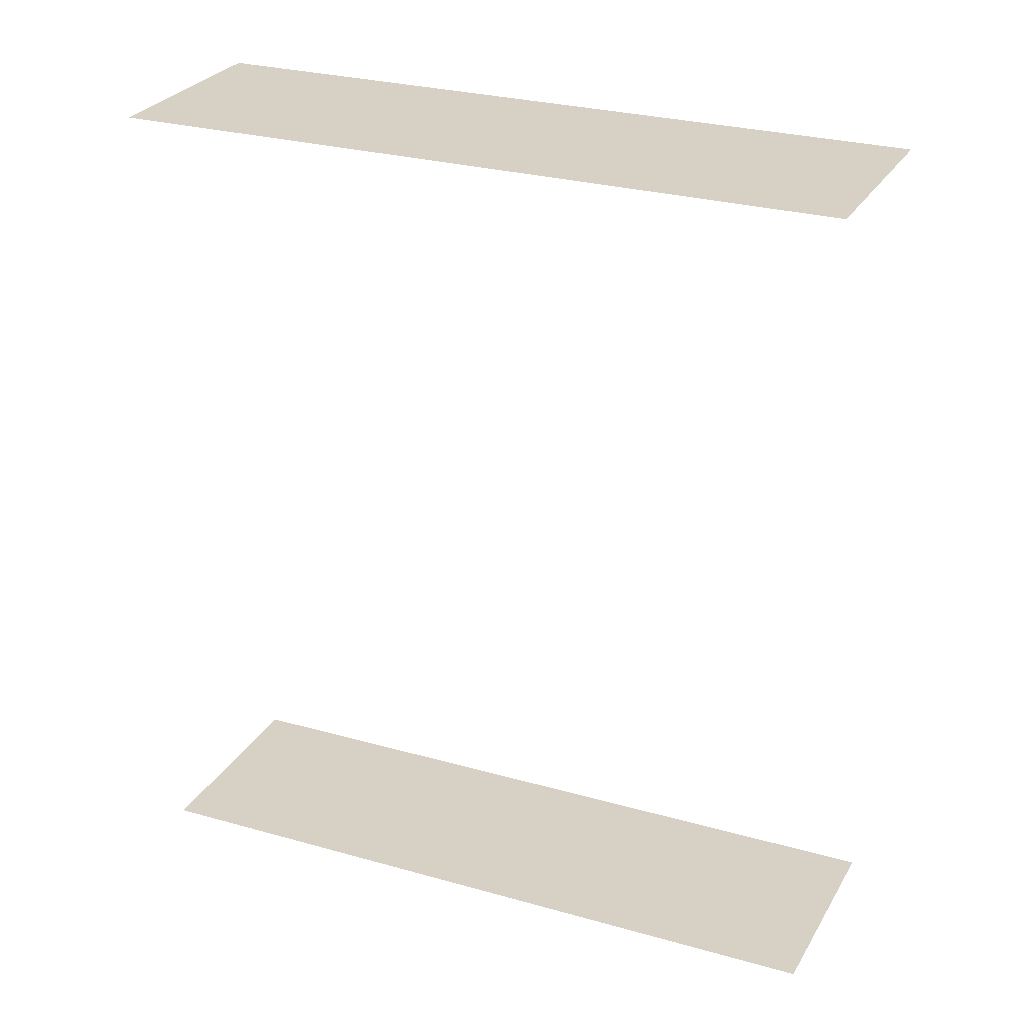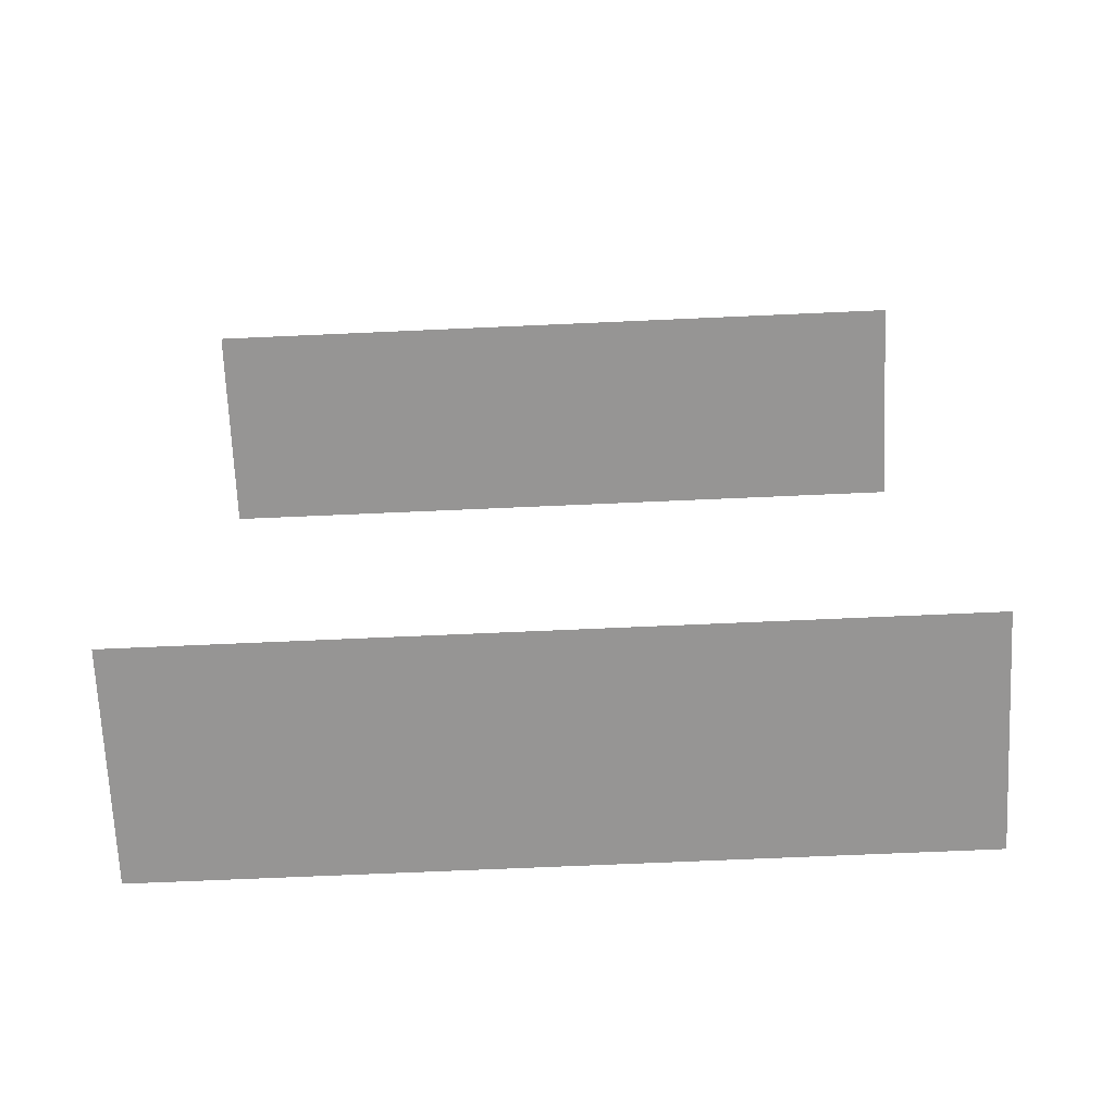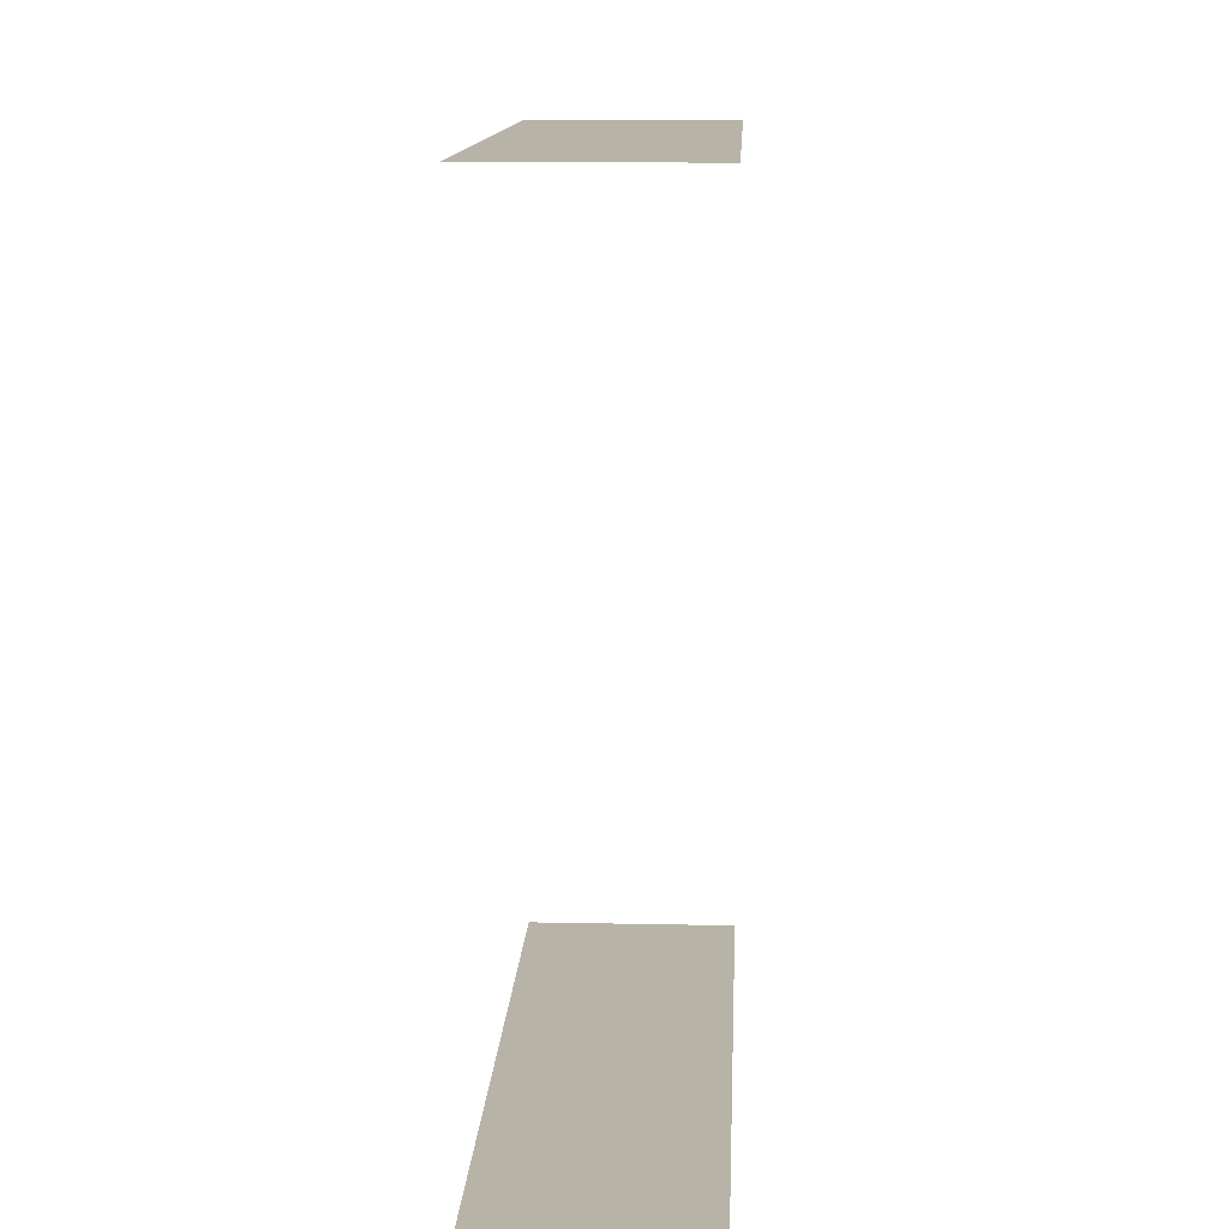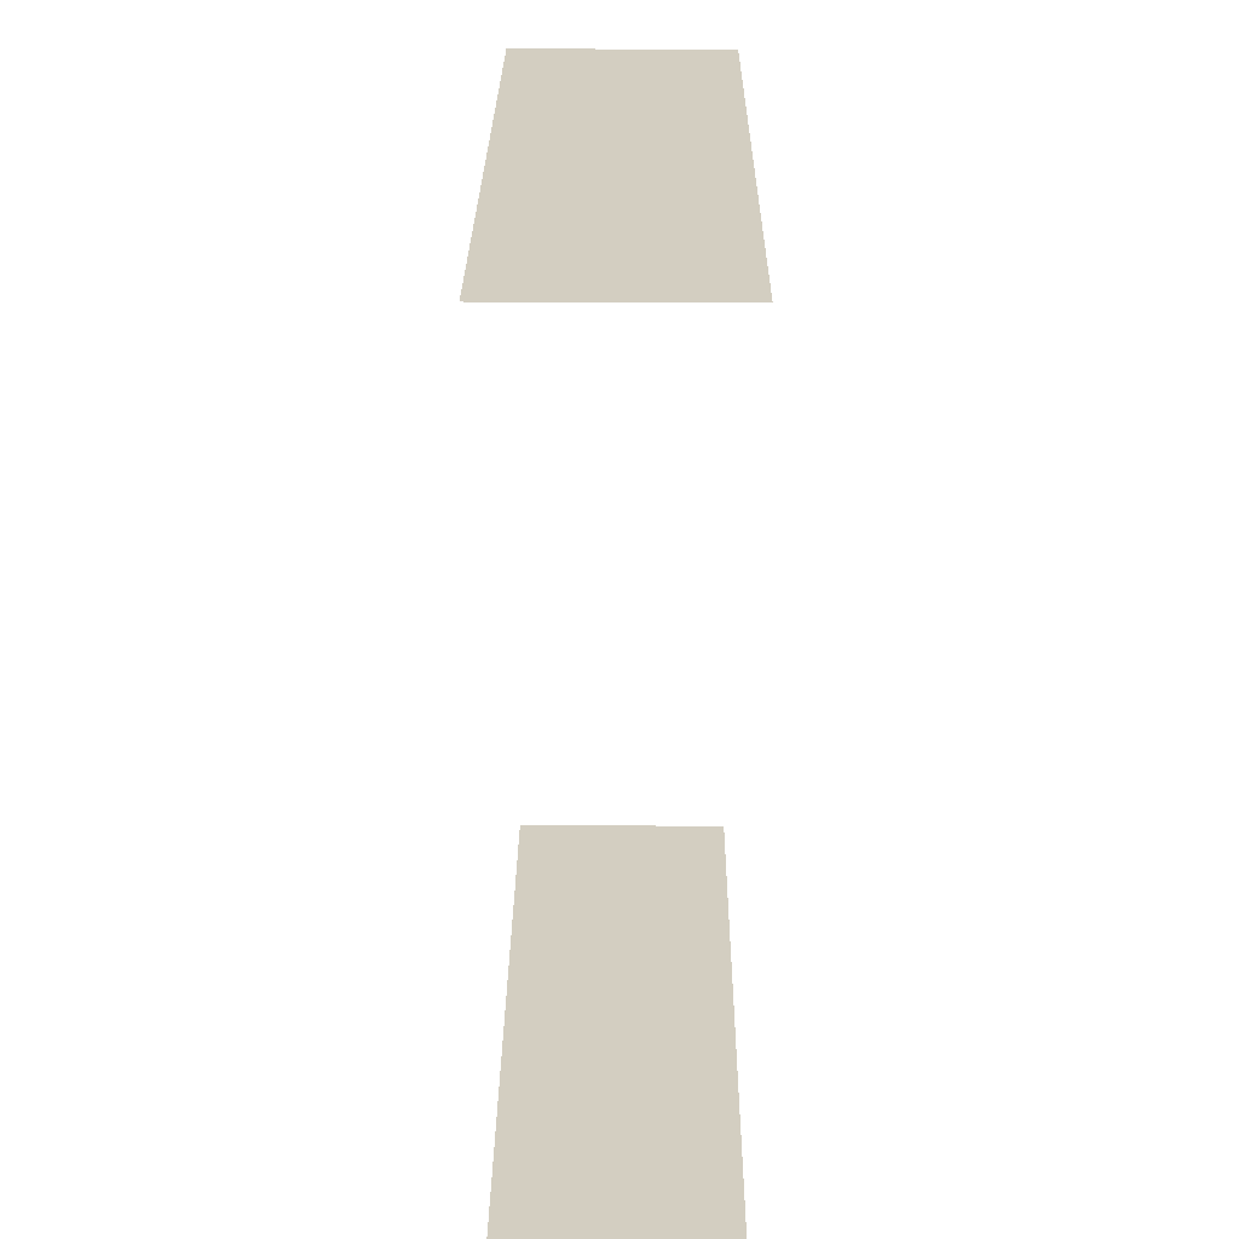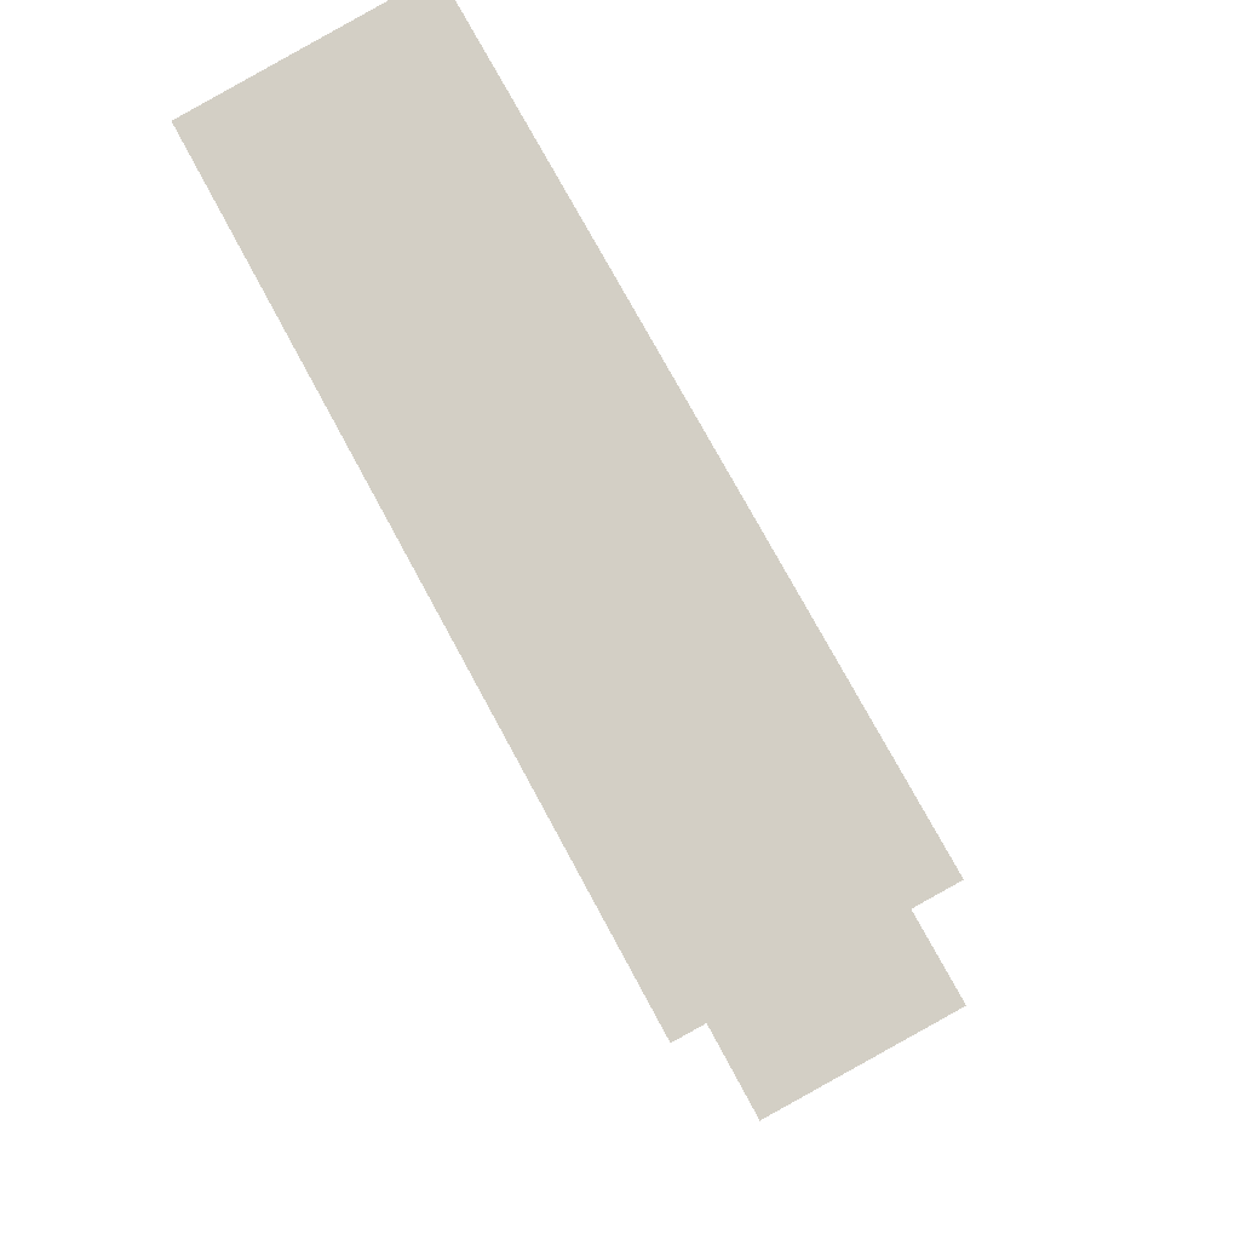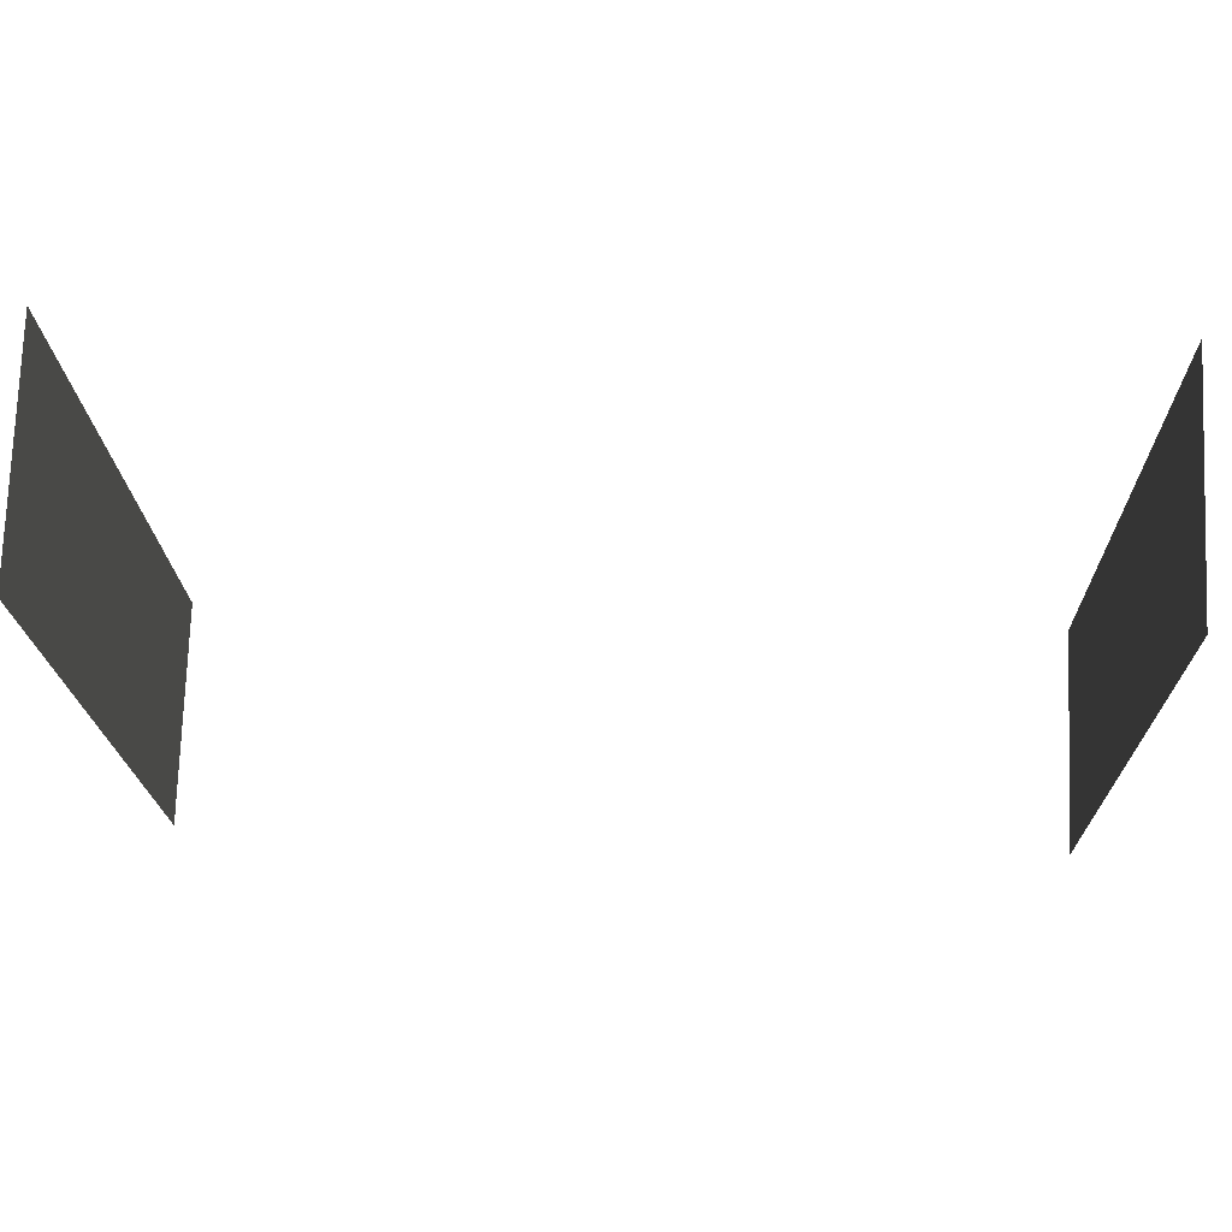
<metadata>
{"format":"obj","ext":"obj","renderer":"f3d","projection":"perspective","resolution":1024,"background":"white","views":[{"elev":26.9,"azim":-94.4,"up":"+Z"},{"elev":-67.5,"azim":64.2,"up":"+Z"},{"elev":12.6,"azim":154.4,"up":"+Z"},{"elev":25.1,"azim":-28.0,"up":"+Z"},{"elev":-13.0,"azim":-173.4,"up":"+Y"},{"elev":45.3,"azim":92.5,"up":"+Y"}]}
</metadata>
<code>
o geometryt000010000010000110010110000110000110100100000010st138
v 596.1 -284.6 929.8
v 583 -308.8 929.8
v 576 -305 929.8
v 589 -280.8 929.8
v 596.1 -284.6 960.6
v 589 -280.8 960.6
v 576 -305 960.6
v 583 -308.8 960.6
f 1 2 3
f 4 1 3
f 5 6 7
f 5 7 8

</code>
